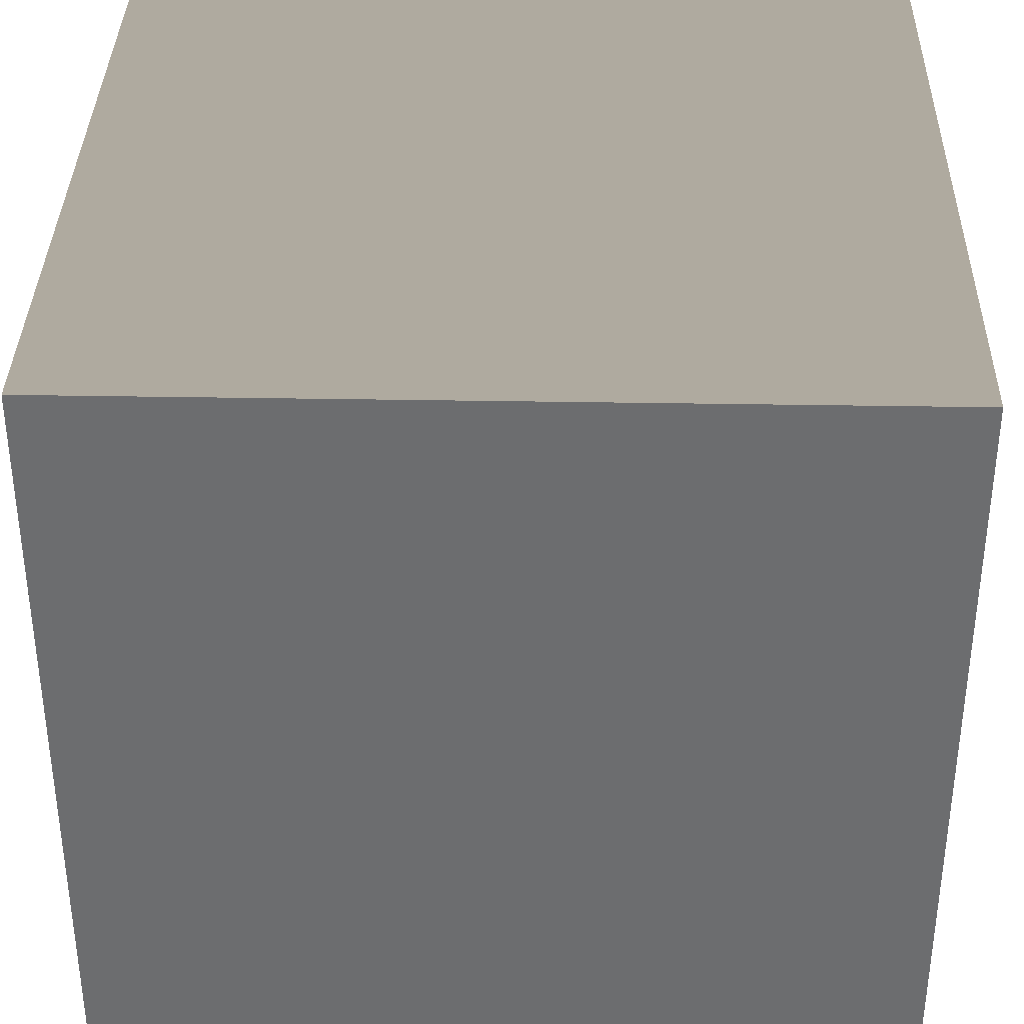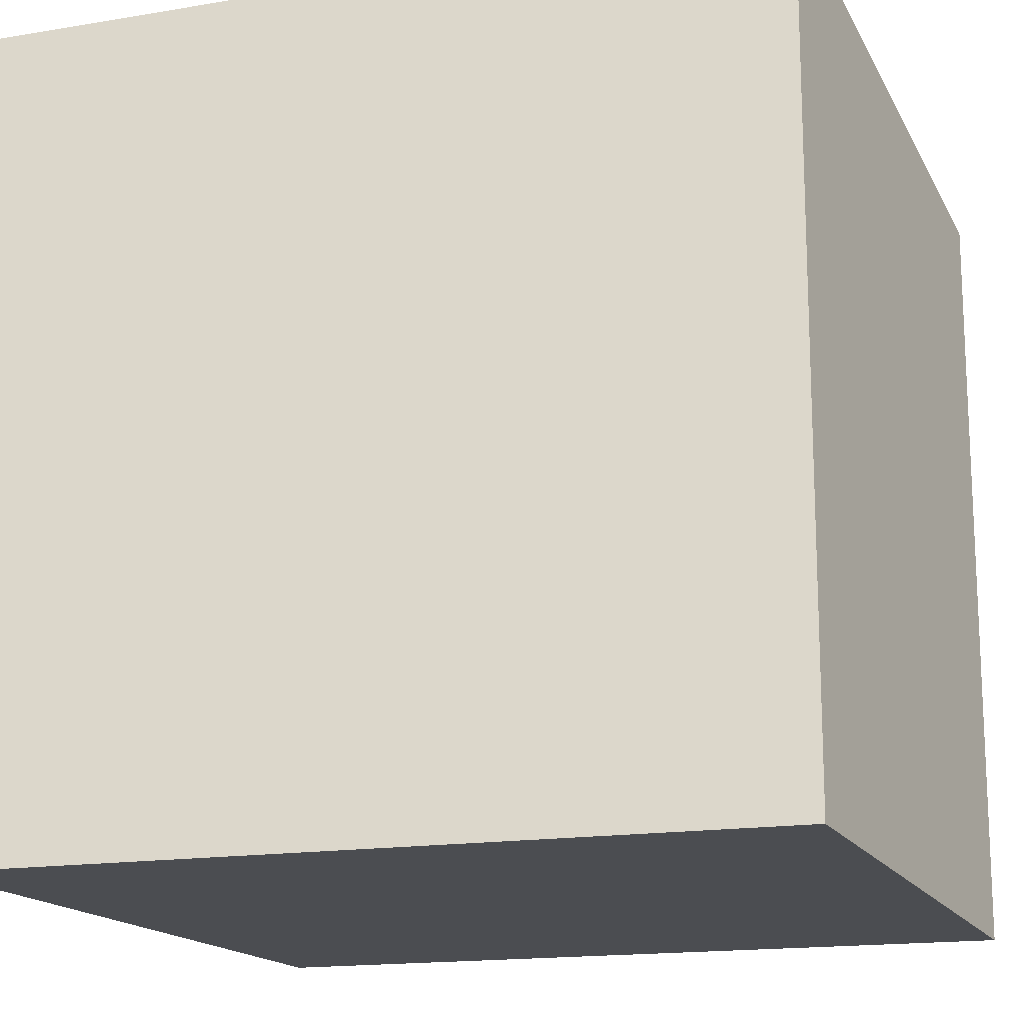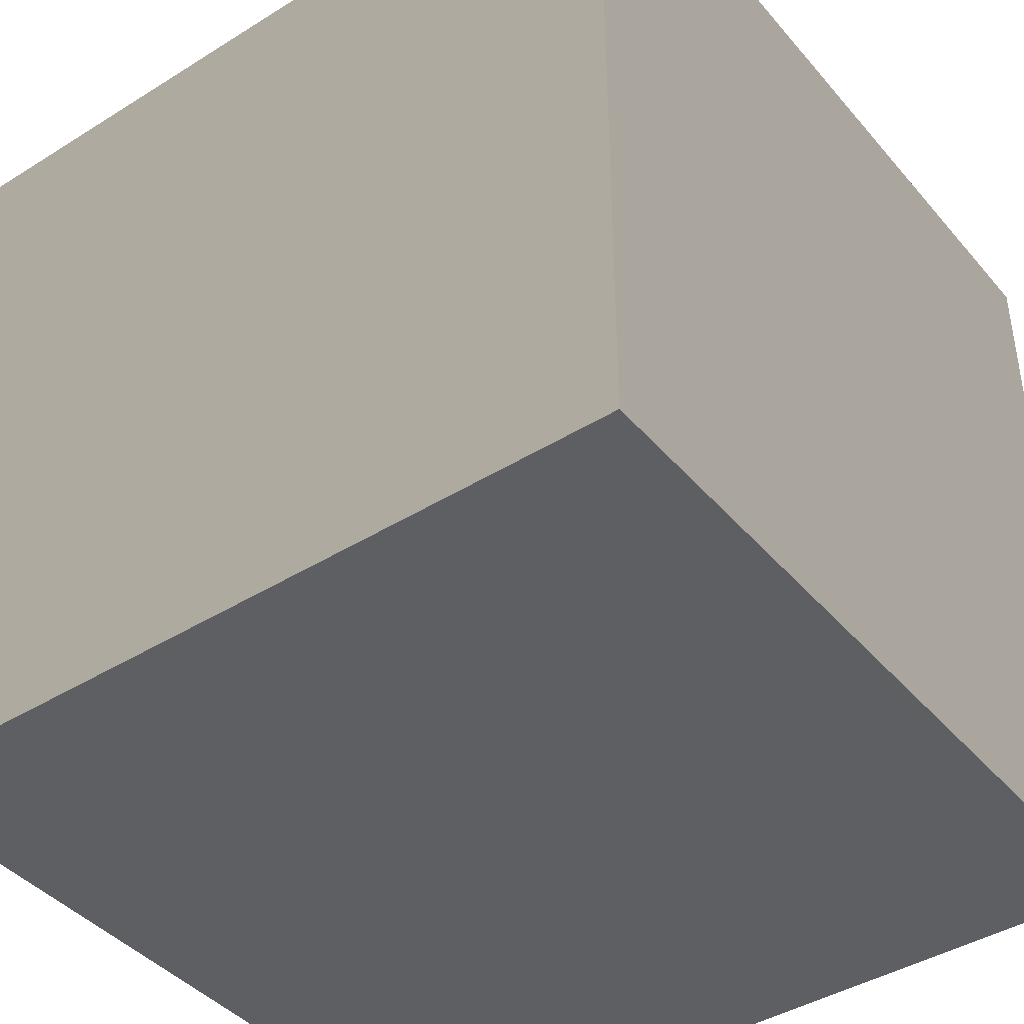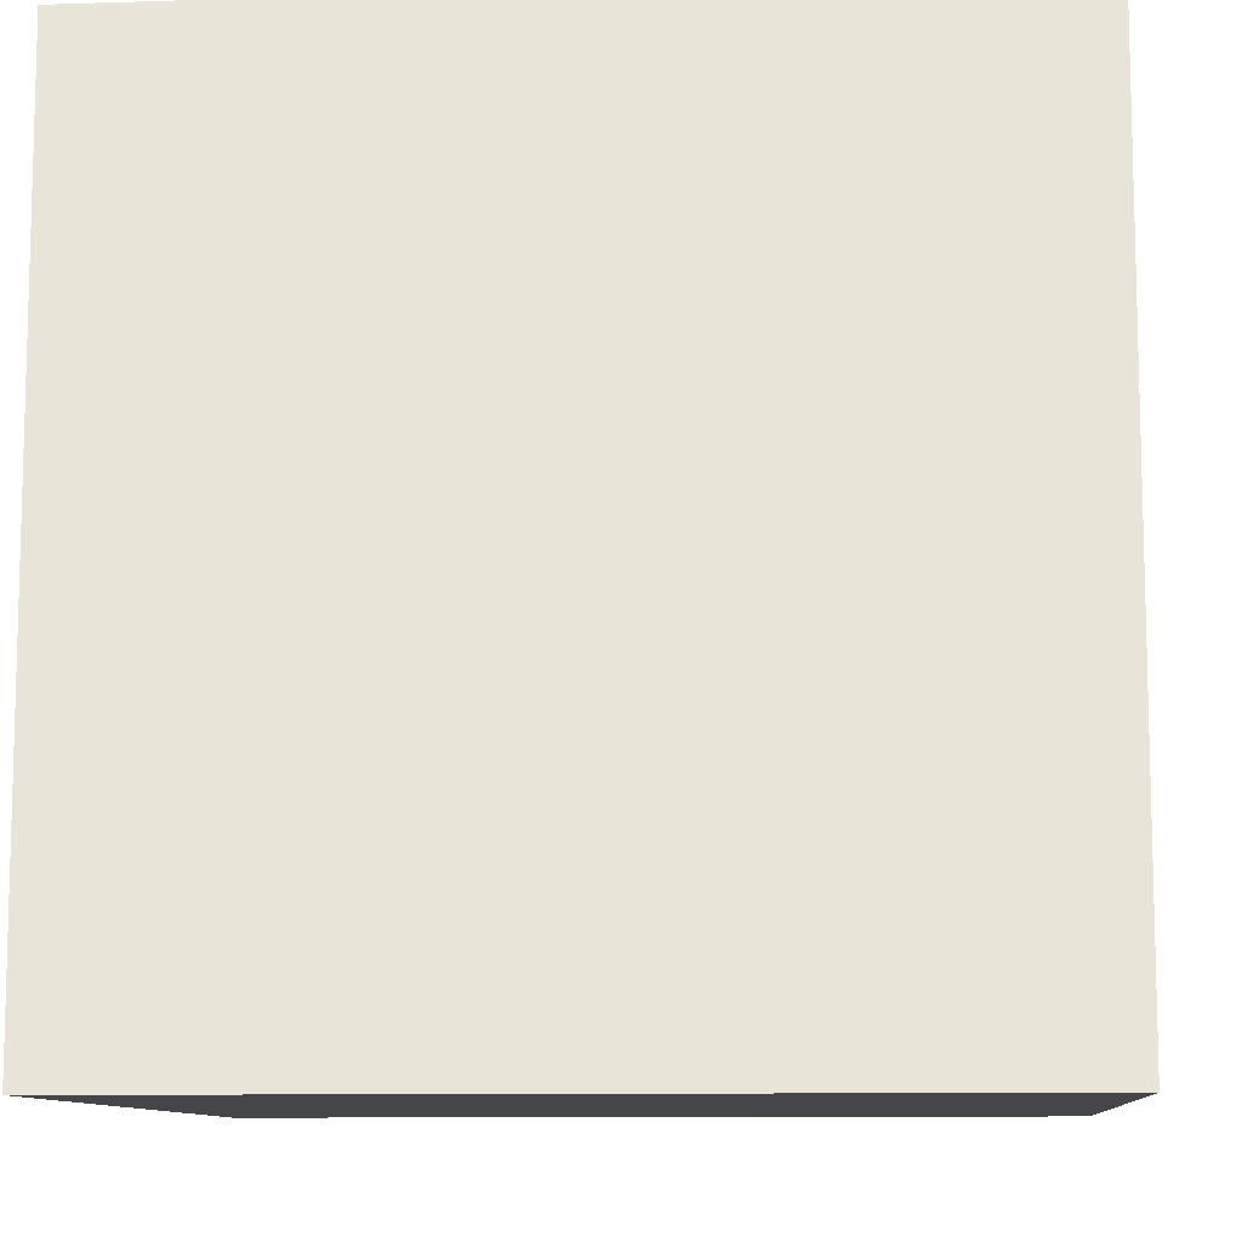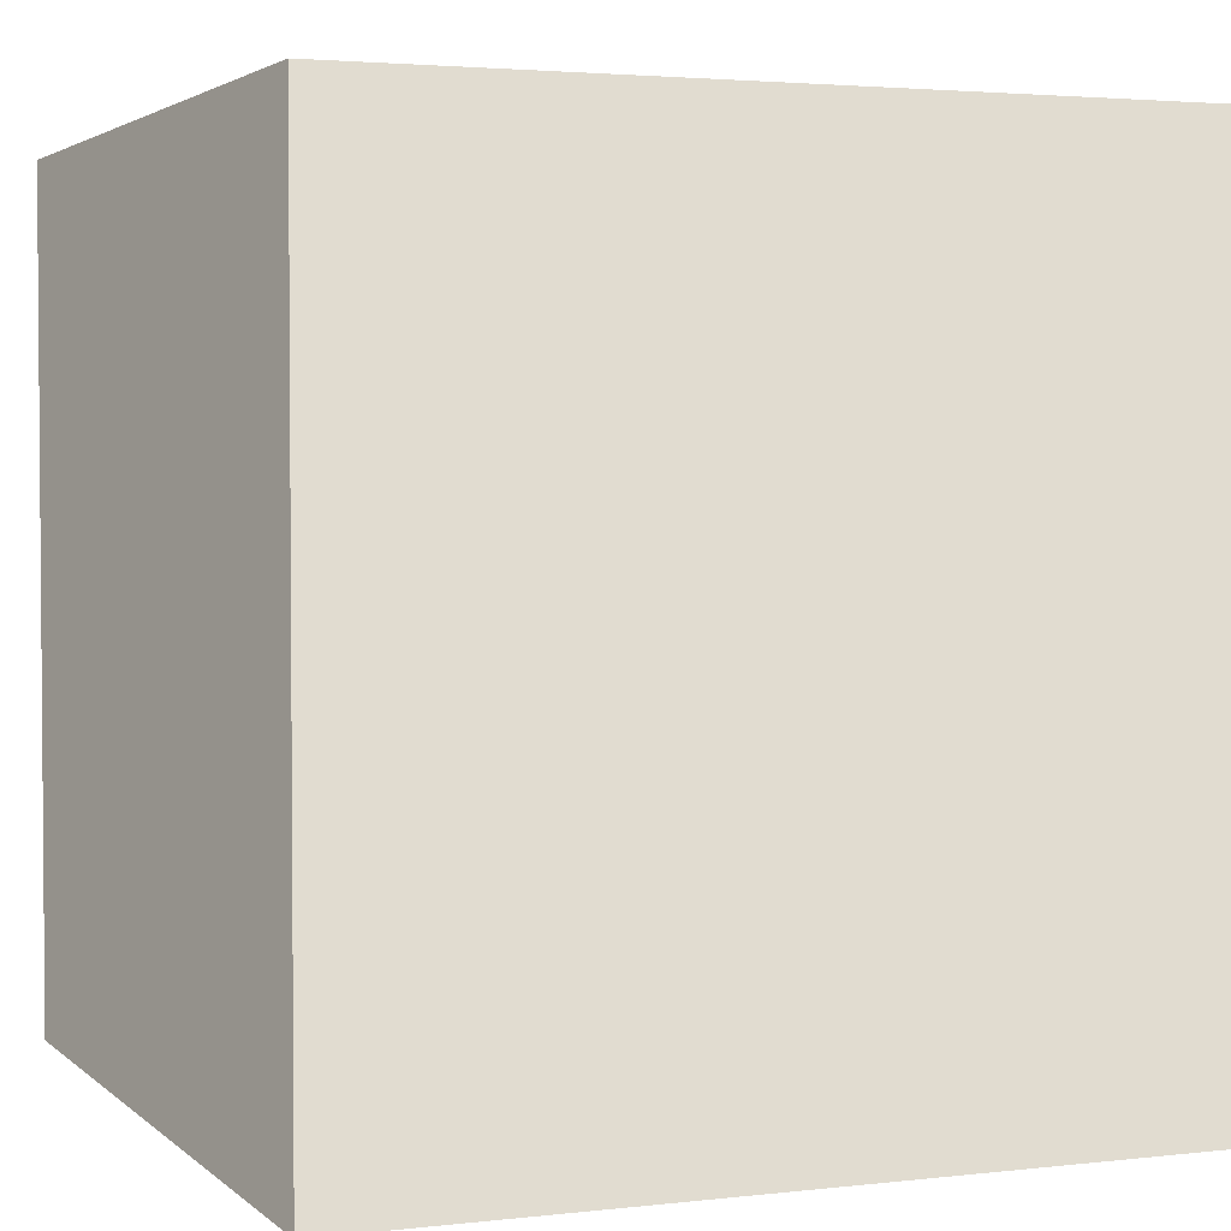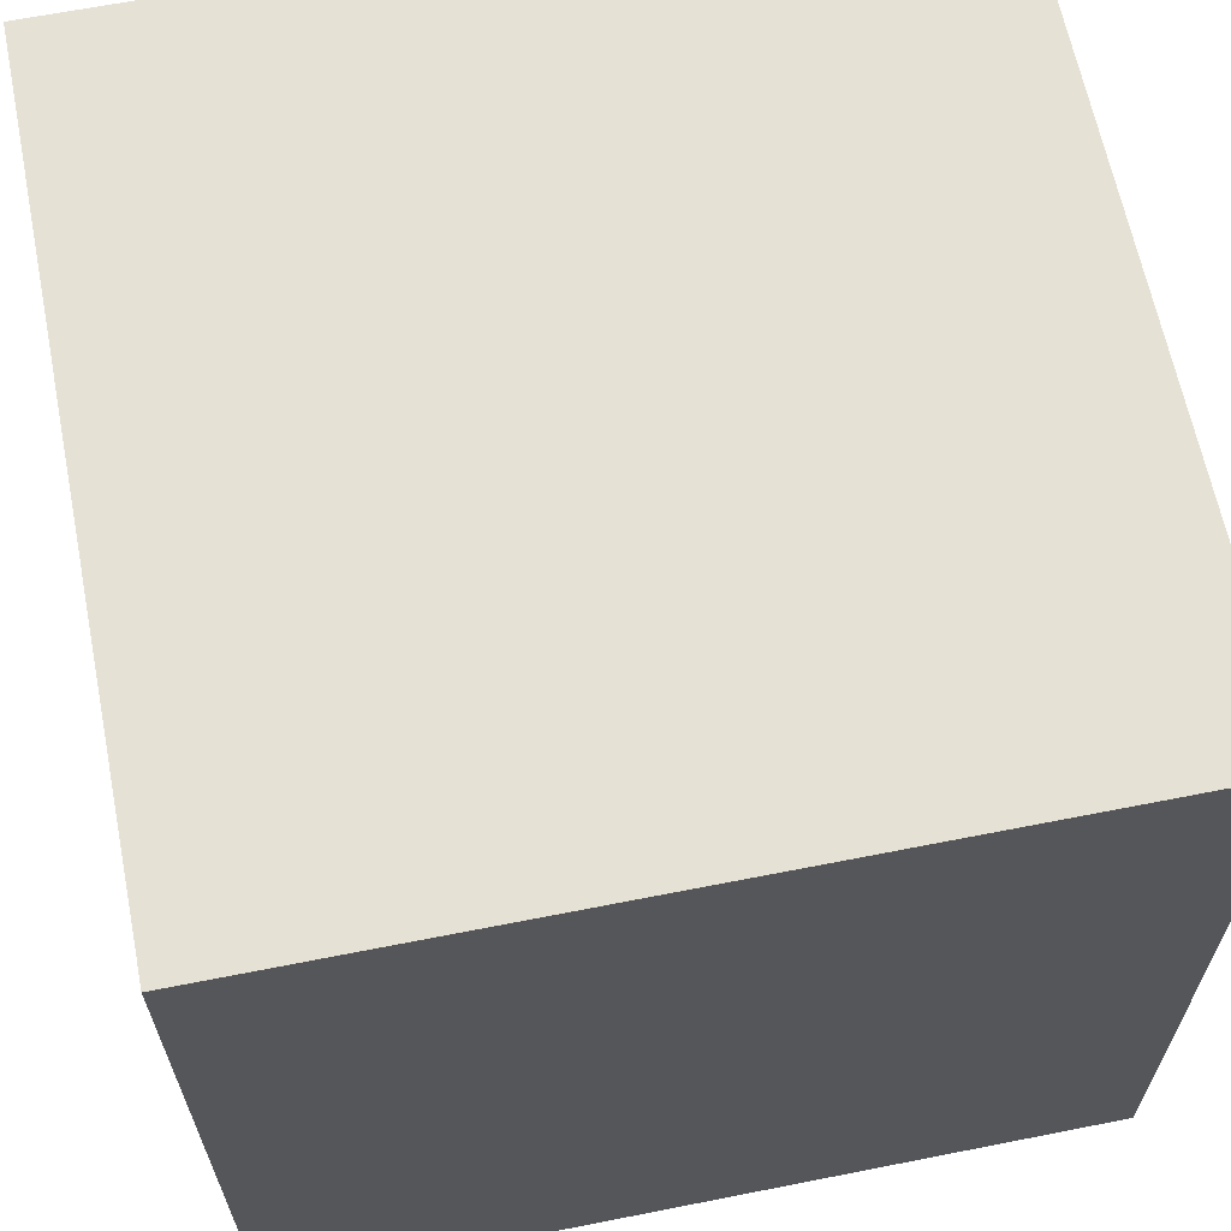
<metadata>
{"format":"obj","ext":"obj","renderer":"f3d","projection":"perspective","resolution":1024,"background":"white","views":[{"elev":36.0,"azim":-178.7,"up":"+Y"},{"elev":-16.0,"azim":-70.7,"up":"+Z"},{"elev":-42.0,"azim":-143.2,"up":"+Z"},{"elev":-9.9,"azim":4.8,"up":"+Z"},{"elev":2.9,"azim":-112.2,"up":"+Z"},{"elev":64.2,"azim":78.7,"up":"+Z"}]}
</metadata>
<code>
o Mesh
v -76.2 -76.2 -76.2
v 76.2 -76.2 -76.2
v 76.2 76.2 -76.2
v -76.2 76.2 -76.2
v -76.2 -76.2 76.2
v 76.2 -76.2 76.2
v 76.2 76.2 76.2
v -76.2 76.2 76.2
f 1 2 6
f 1 6 5
f 3 4 8
f 3 8 7
f 4 1 5
f 4 5 8
f 2 3 7
f 2 7 6
f 5 6 7
f 5 7 8
f 4 3 2
f 4 2 1

</code>
